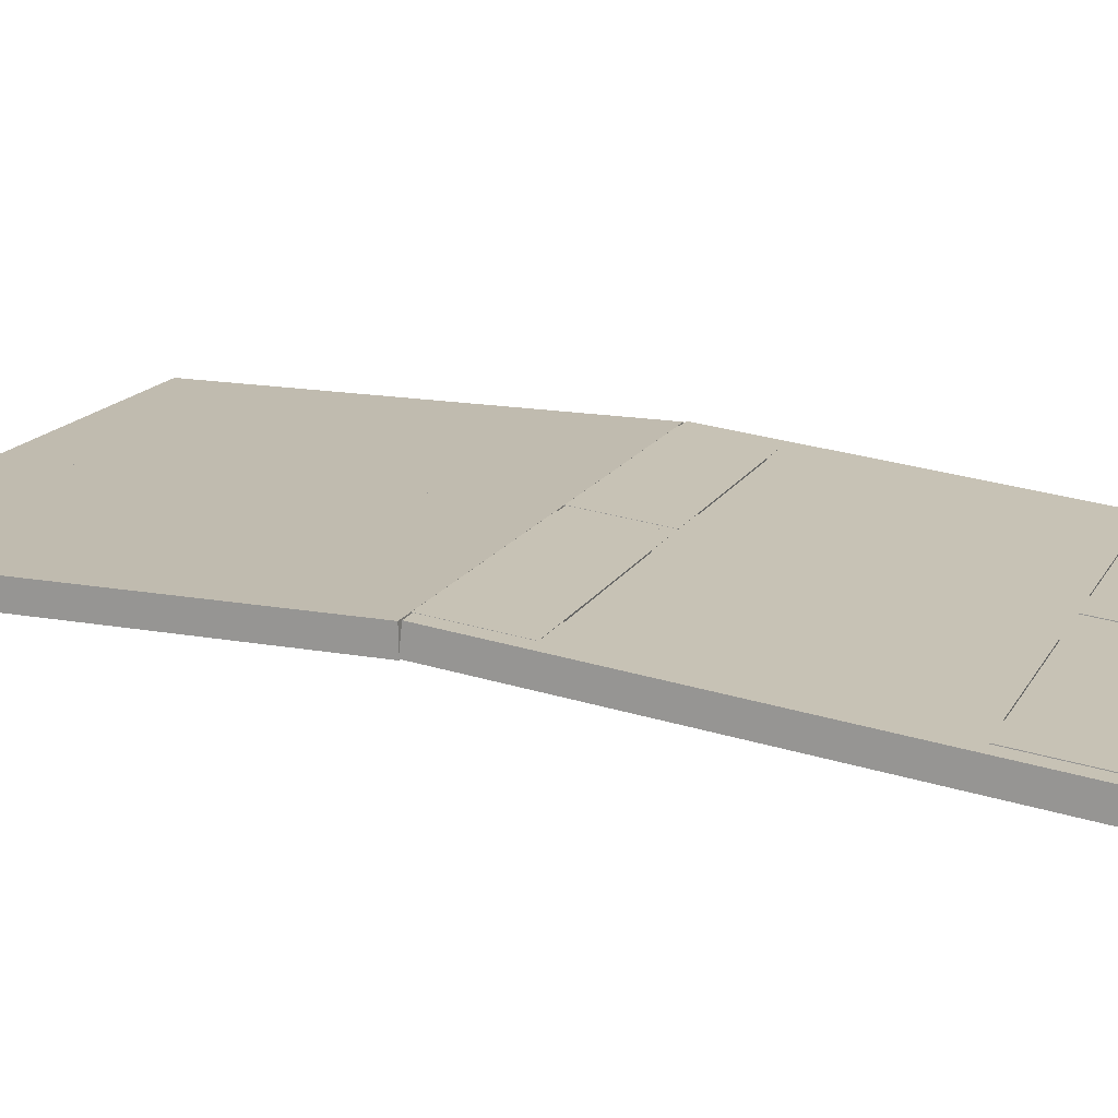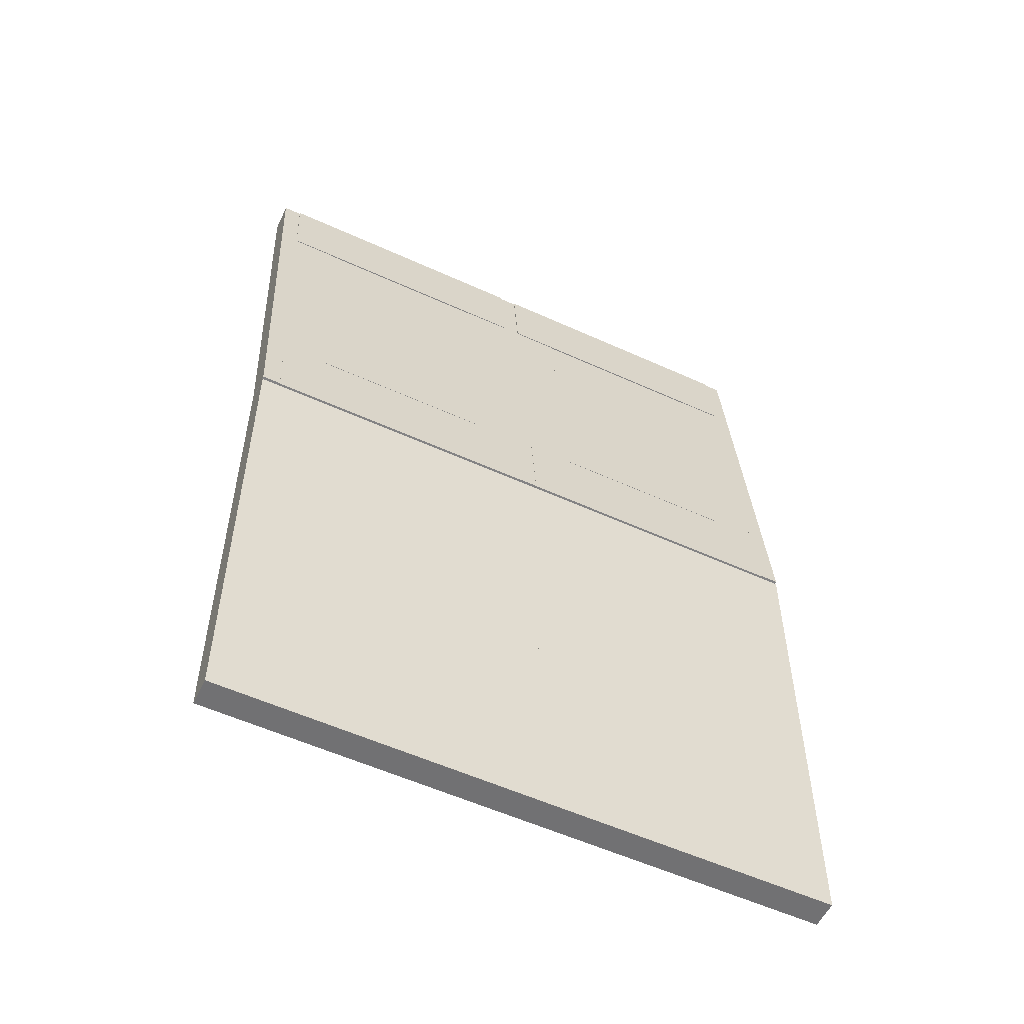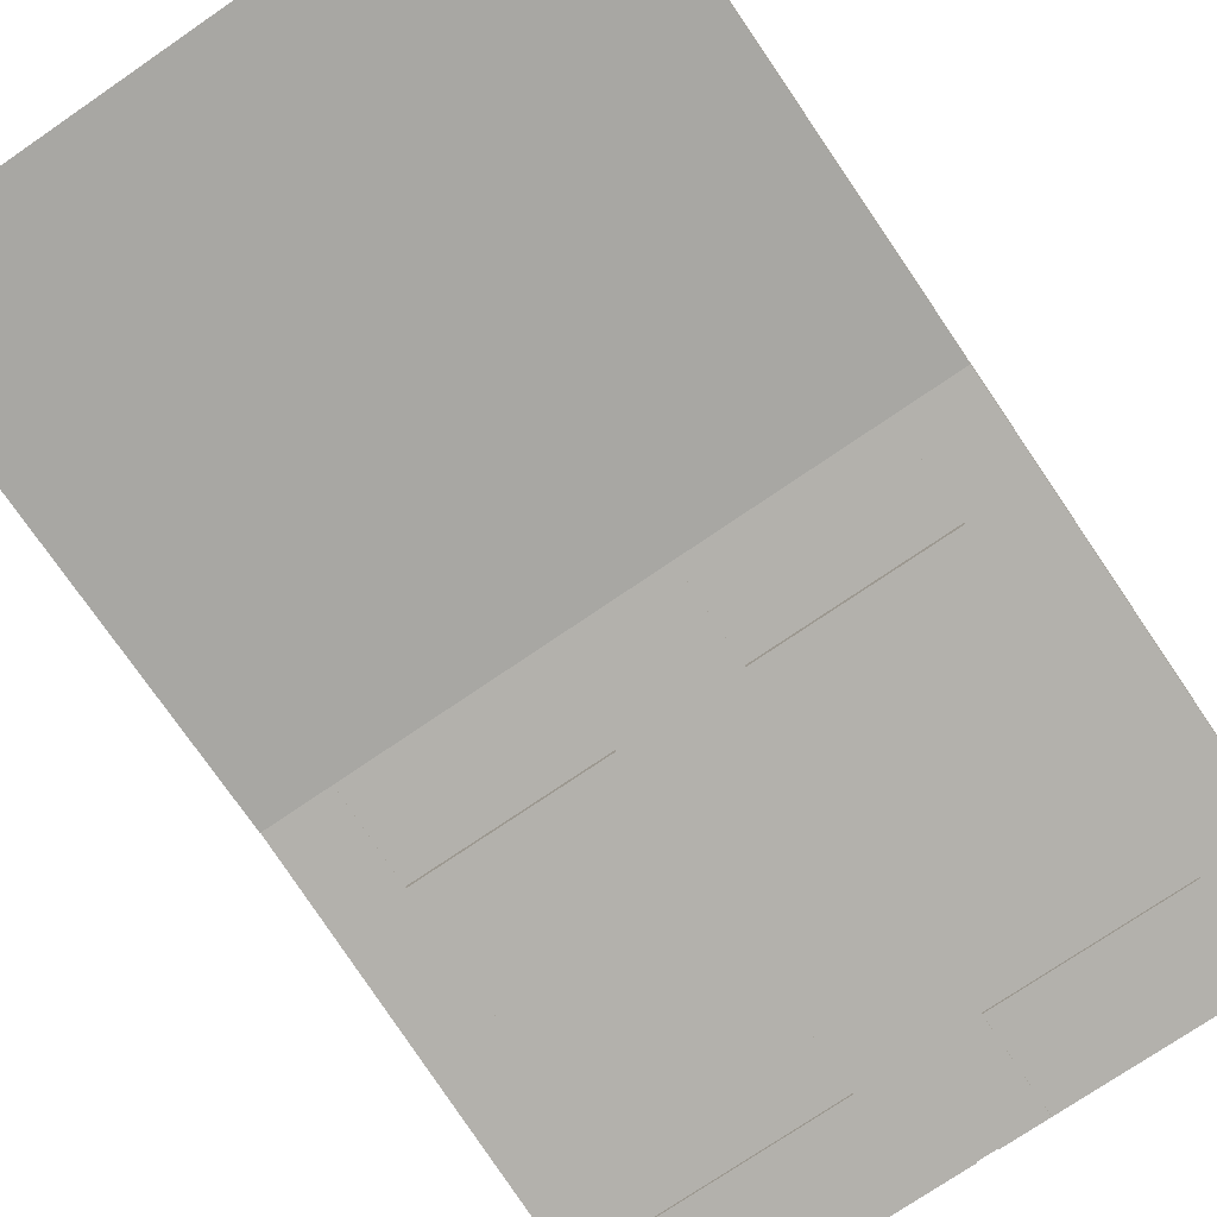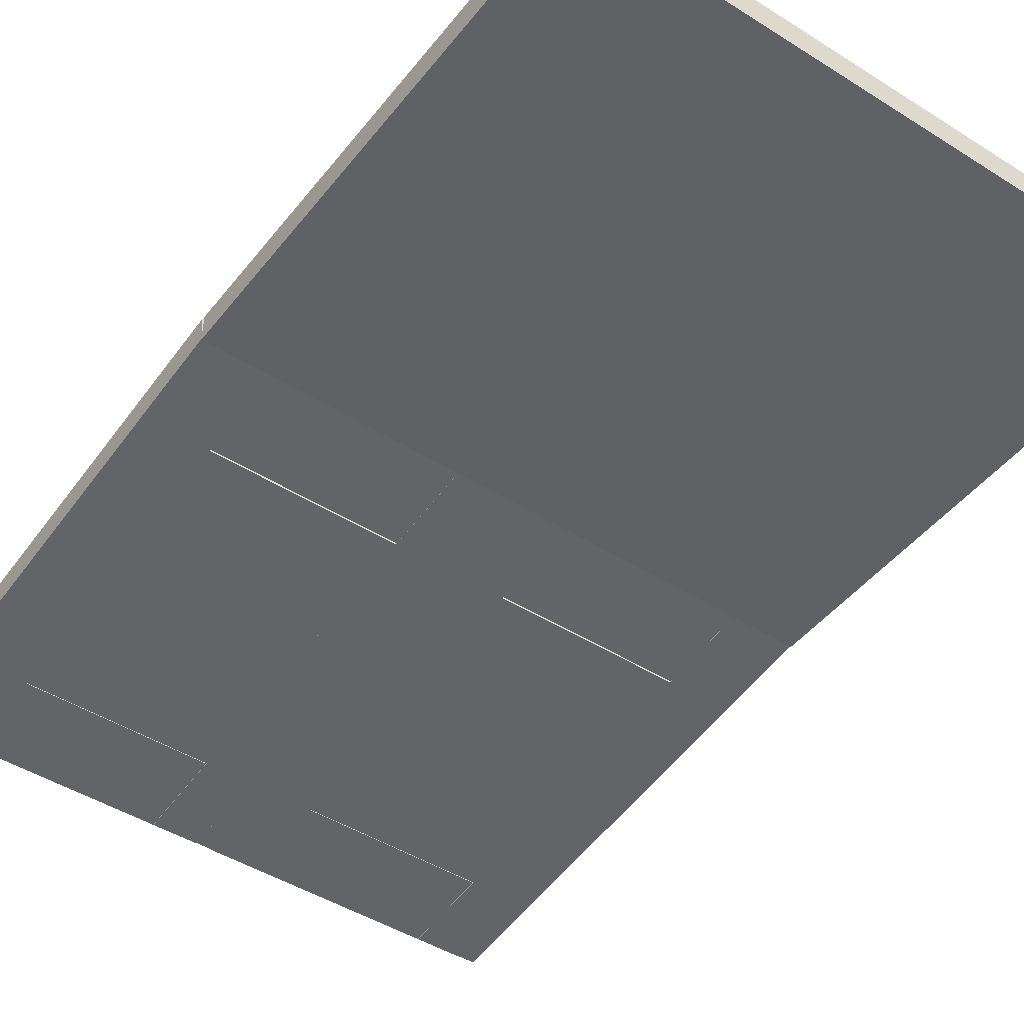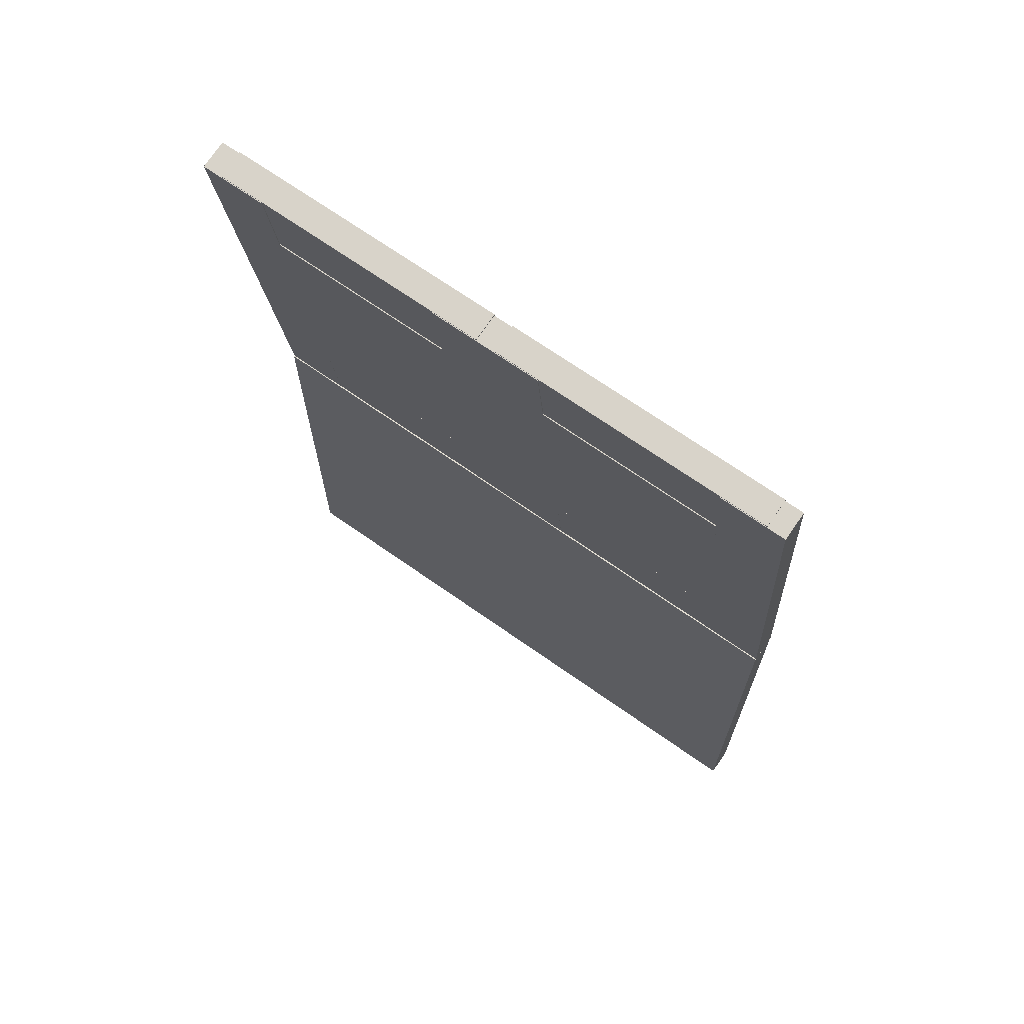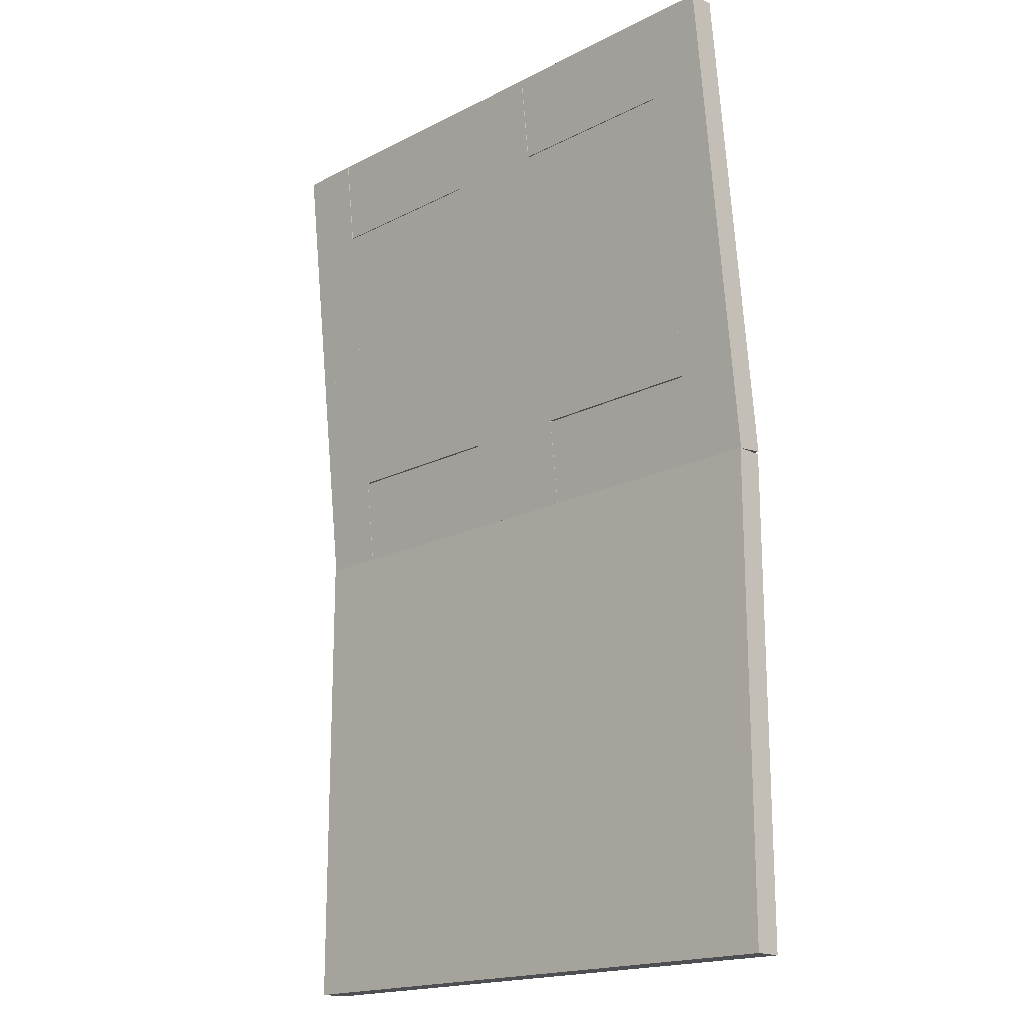
<metadata>
{"format":"obj","ext":"obj","renderer":"f3d","projection":"perspective","resolution":1024,"background":"white","views":[{"elev":16.2,"azim":110.6,"up":"+Z"},{"elev":-55.3,"azim":-25.7,"up":"+Y"},{"elev":-74.5,"azim":34.4,"up":"+Z"},{"elev":-45.9,"azim":-35.9,"up":"+Z"},{"elev":69.2,"azim":-144.8,"up":"+Y"},{"elev":-18.1,"azim":-135.3,"up":"+Y"}]}
</metadata>
<code>
o D01167
v 0.0429 0.025 0.07602
v 0.0429 0.4994 0.07602
v 0.3114 0.025 0.07602
v 0.3114 0.4994 0.07602
v 0.3114 0.025 0.1029
v 0.0429 0.025 0.1029
v 0.0429 0.4994 0.1029
v 0.3114 0.4994 0.1029
v 0.3204 0.025 0.07602
v 0.3204 0.4994 0.07602
v 0.3204 0.025 0.1029
v 0.3204 0.4994 0.1029
v 0.025 0.025 0.07602
v 0.025 0.4994 0.07602
v 0.025 0.025 0.1029
v 0.025 0.4994 0.1029
v 0.08766 0.5883 0.06725
v 0.08766 0.8819 0.03483
v 0.2667 0.5883 0.06725
v 0.2667 0.8819 0.03483
v 0.2667 0.5913 0.09394
v 0.08766 0.5913 0.09394
v 0.08766 0.8849 0.06152
v 0.2667 0.8849 0.06152
v 0.0429 0.4994 0.07708
v 0.0429 0.9709 0.025
v 0.08766 0.4994 0.07708
v 0.08766 0.9709 0.025
v 0.08766 0.5023 0.1038
v 0.0429 0.5023 0.1038
v 0.0429 0.9738 0.05169
v 0.08766 0.9738 0.05169
v 0.2667 0.4994 0.07708
v 0.2667 0.9709 0.025
v 0.3114 0.4994 0.07708
v 0.3114 0.9709 0.025
v 0.3114 0.5023 0.1038
v 0.2667 0.5023 0.1038
v 0.2667 0.9738 0.05169
v 0.3114 0.9738 0.05169
v 0.0429 0.8831 0.03537
v 0.0429 0.9721 0.02554
v 0.3114 0.8831 0.03537
v 0.3114 0.9721 0.02554
v 0.3114 0.886 0.06206
v 0.0429 0.886 0.06206
v 0.0429 0.975 0.05223
v 0.3114 0.975 0.05223
v 0.0429 0.4982 0.07744
v 0.0429 0.5872 0.06761
v 0.3114 0.4982 0.07744
v 0.3114 0.5872 0.06761
v 0.3114 0.5011 0.1041
v 0.0429 0.5011 0.1041
v 0.0429 0.5901 0.0943
v 0.3114 0.5901 0.0943
v 0.3204 0.4994 0.07708
v 0.3204 0.9709 0.025
v 0.3204 0.5023 0.1038
v 0.3204 0.9738 0.05169
v 0.05185 0.4994 0.07708
v 0.05185 0.9709 0.025
v 0.05185 0.5023 0.1038
v 0.05185 0.9738 0.05169
v 0.025 0.4994 0.07708
v 0.025 0.9709 0.025
v 0.025 0.5023 0.1038
v 0.025 0.9738 0.05169
v 0.3293 0.025 0.07602
v 0.3293 0.4994 0.07602
v 0.5979 0.025 0.07602
v 0.5979 0.4994 0.07602
v 0.5979 0.025 0.1029
v 0.3293 0.025 0.1029
v 0.3293 0.4994 0.1029
v 0.5979 0.4994 0.1029
v 0.6158 0.025 0.07602
v 0.6158 0.4994 0.07602
v 0.6158 0.025 0.1029
v 0.6158 0.4994 0.1029
v 0.3741 0.5883 0.06725
v 0.3741 0.8819 0.03483
v 0.5531 0.5883 0.06725
v 0.5531 0.8819 0.03483
v 0.5531 0.5913 0.09394
v 0.3741 0.5913 0.09394
v 0.3741 0.8849 0.06152
v 0.5531 0.8849 0.06152
v 0.5531 0.4994 0.07708
v 0.5531 0.9709 0.025
v 0.5979 0.4994 0.07708
v 0.5979 0.9709 0.025
v 0.5979 0.5023 0.1038
v 0.5531 0.5023 0.1038
v 0.5531 0.9738 0.05169
v 0.5979 0.9738 0.05169
v 0.3293 0.4994 0.07708
v 0.3293 0.9709 0.025
v 0.3741 0.4994 0.07708
v 0.3741 0.9709 0.025
v 0.3741 0.5023 0.1038
v 0.3293 0.5023 0.1038
v 0.3293 0.9738 0.05169
v 0.3741 0.9738 0.05169
v 0.3293 0.8831 0.03537
v 0.3293 0.9721 0.02554
v 0.5979 0.8831 0.03537
v 0.5979 0.9721 0.02554
v 0.5979 0.886 0.06206
v 0.3293 0.886 0.06206
v 0.3293 0.975 0.05223
v 0.5979 0.975 0.05223
v 0.3293 0.4982 0.07744
v 0.3293 0.5872 0.06761
v 0.5979 0.4982 0.07744
v 0.5979 0.5872 0.06761
v 0.5979 0.5011 0.1041
v 0.3293 0.5011 0.1041
v 0.3293 0.5901 0.0943
v 0.5979 0.5901 0.0943
v 0.6158 0.4994 0.07708
v 0.6158 0.9709 0.025
v 0.6158 0.5023 0.1038
v 0.6158 0.9738 0.05169
f 1 2 3
f 3 2 4
f 1 5 6
f 1 3 5
f 1 2 6
f 2 7 6
f 2 7 8
f 2 8 4
f 3 8 5
f 3 4 8
f 5 7 6
f 5 8 7
f 3 4 9
f 9 4 10
f 3 11 5
f 3 9 11
f 4 5 3
f 8 5 4
f 4 8 12
f 4 12 10
f 9 12 11
f 9 10 12
f 5 11 8
f 11 12 8
f 13 14 1
f 1 14 2
f 15 13 6
f 6 13 1
f 13 15 14
f 14 15 16
f 14 16 7
f 14 7 2
f 1 7 6
f 7 1 2
f 15 6 16
f 6 7 16
f 17 18 19
f 19 18 20
f 17 21 22
f 17 19 21
f 17 22 18
f 18 22 23
f 18 23 24
f 18 24 20
f 19 24 21
f 19 20 24
f 21 23 22
f 21 24 23
f 25 26 27
f 27 26 28
f 25 29 30
f 25 27 29
f 26 31 32
f 26 32 28
f 27 32 29
f 27 28 32
f 29 31 30
f 29 32 31
f 33 34 35
f 35 34 36
f 33 37 38
f 33 35 37
f 33 38 34
f 34 38 39
f 34 39 40
f 34 40 36
f 35 40 37
f 35 36 40
f 37 39 38
f 37 40 39
f 41 42 43
f 43 42 44
f 41 45 46
f 41 43 45
f 41 46 42
f 42 46 47
f 42 47 48
f 42 48 44
f 43 48 45
f 43 44 48
f 45 47 46
f 45 48 47
f 49 50 51
f 51 50 52
f 49 53 54
f 49 51 53
f 49 54 50
f 50 54 55
f 50 55 56
f 50 56 52
f 51 56 53
f 51 52 56
f 53 55 54
f 53 56 55
f 35 36 57
f 57 36 58
f 35 59 37
f 35 57 59
f 36 37 35
f 40 37 36
f 36 40 60
f 36 60 58
f 57 60 59
f 57 58 60
f 37 59 40
f 59 60 40
f 61 25 26
f 62 61 26
f 25 63 30
f 63 25 61
f 25 26 30
f 26 31 30
f 26 31 64
f 62 26 64
f 63 61 64
f 64 61 62
f 63 31 30
f 63 64 31
f 65 66 25
f 25 66 26
f 67 65 30
f 30 65 25
f 65 67 66
f 66 67 68
f 66 68 31
f 66 31 26
f 25 31 30
f 31 25 26
f 67 30 68
f 30 31 68
f 69 70 71
f 71 70 72
f 69 73 74
f 69 71 73
f 70 74 69
f 75 74 70
f 70 75 76
f 70 76 72
f 71 76 73
f 71 72 76
f 73 75 74
f 73 76 75
f 9 10 69
f 69 10 70
f 9 74 11
f 9 69 74
f 10 11 9
f 12 11 10
f 10 12 75
f 10 75 70
f 69 75 74
f 69 70 75
f 74 12 11
f 74 75 12
f 71 72 77
f 77 72 78
f 71 79 73
f 71 77 79
f 72 73 71
f 76 73 72
f 72 76 80
f 72 80 78
f 77 80 79
f 77 78 80
f 79 76 73
f 79 80 76
f 81 82 83
f 83 82 84
f 81 85 86
f 81 83 85
f 81 86 82
f 82 86 87
f 82 87 88
f 82 88 84
f 83 88 85
f 83 84 88
f 85 87 86
f 85 88 87
f 89 90 91
f 91 90 92
f 89 93 94
f 89 91 93
f 89 94 90
f 90 94 95
f 90 95 96
f 90 96 92
f 91 96 93
f 91 92 96
f 93 95 94
f 93 96 95
f 97 98 99
f 99 98 100
f 97 101 102
f 97 99 101
f 98 102 97
f 103 102 98
f 98 103 104
f 98 104 100
f 99 104 101
f 99 100 104
f 101 103 102
f 101 104 103
f 105 106 107
f 107 106 108
f 105 109 110
f 105 107 109
f 105 110 106
f 106 110 111
f 106 111 112
f 106 112 108
f 107 112 109
f 107 108 112
f 109 111 110
f 109 112 111
f 113 114 115
f 115 114 116
f 113 117 118
f 113 115 117
f 113 118 114
f 114 118 119
f 114 119 120
f 114 120 116
f 115 120 117
f 115 116 120
f 117 119 118
f 117 120 119
f 57 58 97
f 97 58 98
f 57 102 59
f 57 97 102
f 58 59 57
f 60 59 58
f 58 60 103
f 58 103 98
f 97 103 102
f 97 98 103
f 102 60 59
f 102 103 60
f 91 92 121
f 121 92 122
f 91 123 93
f 91 121 123
f 92 93 91
f 96 93 92
f 92 96 124
f 92 124 122
f 121 124 123
f 121 122 124
f 93 123 96
f 123 124 96

</code>
